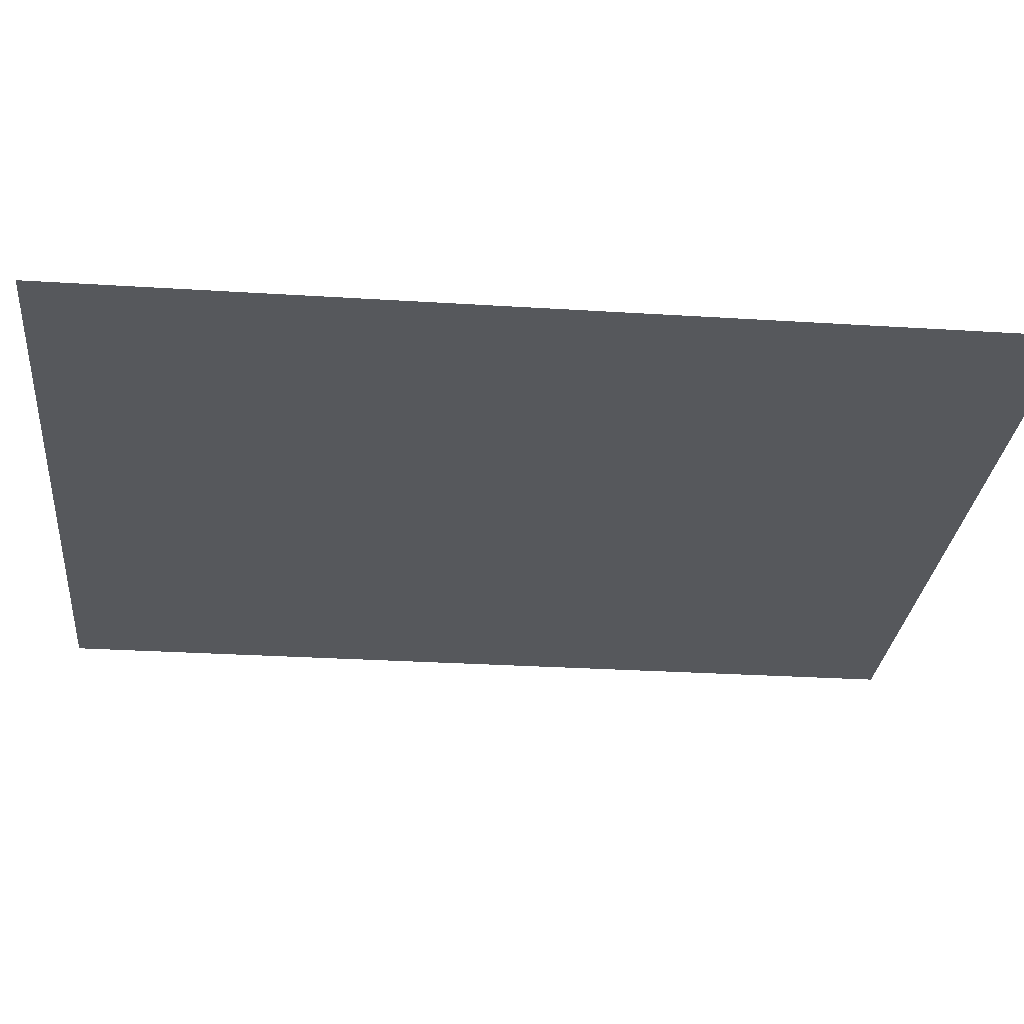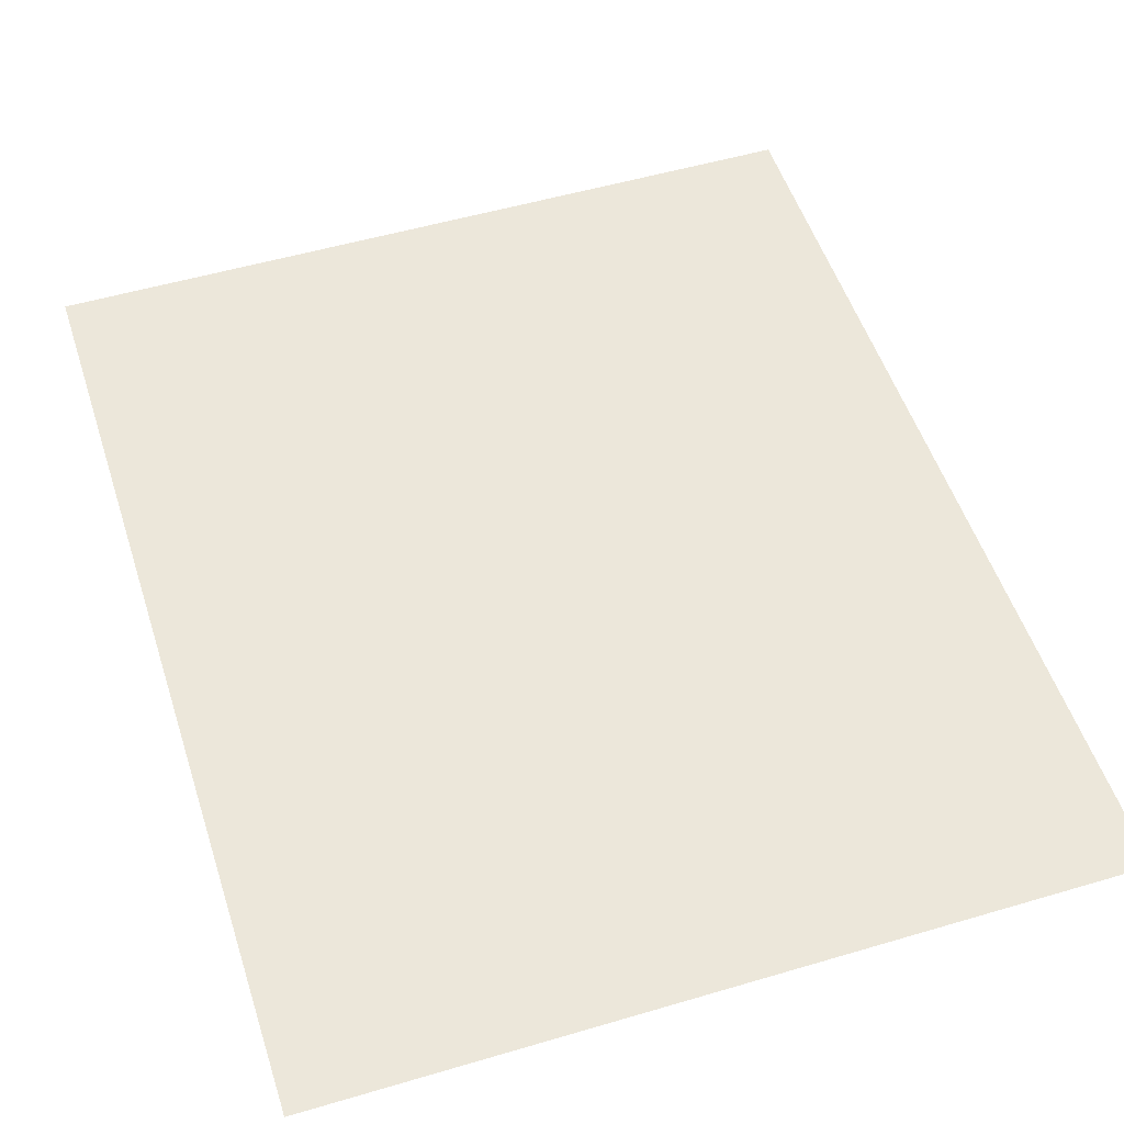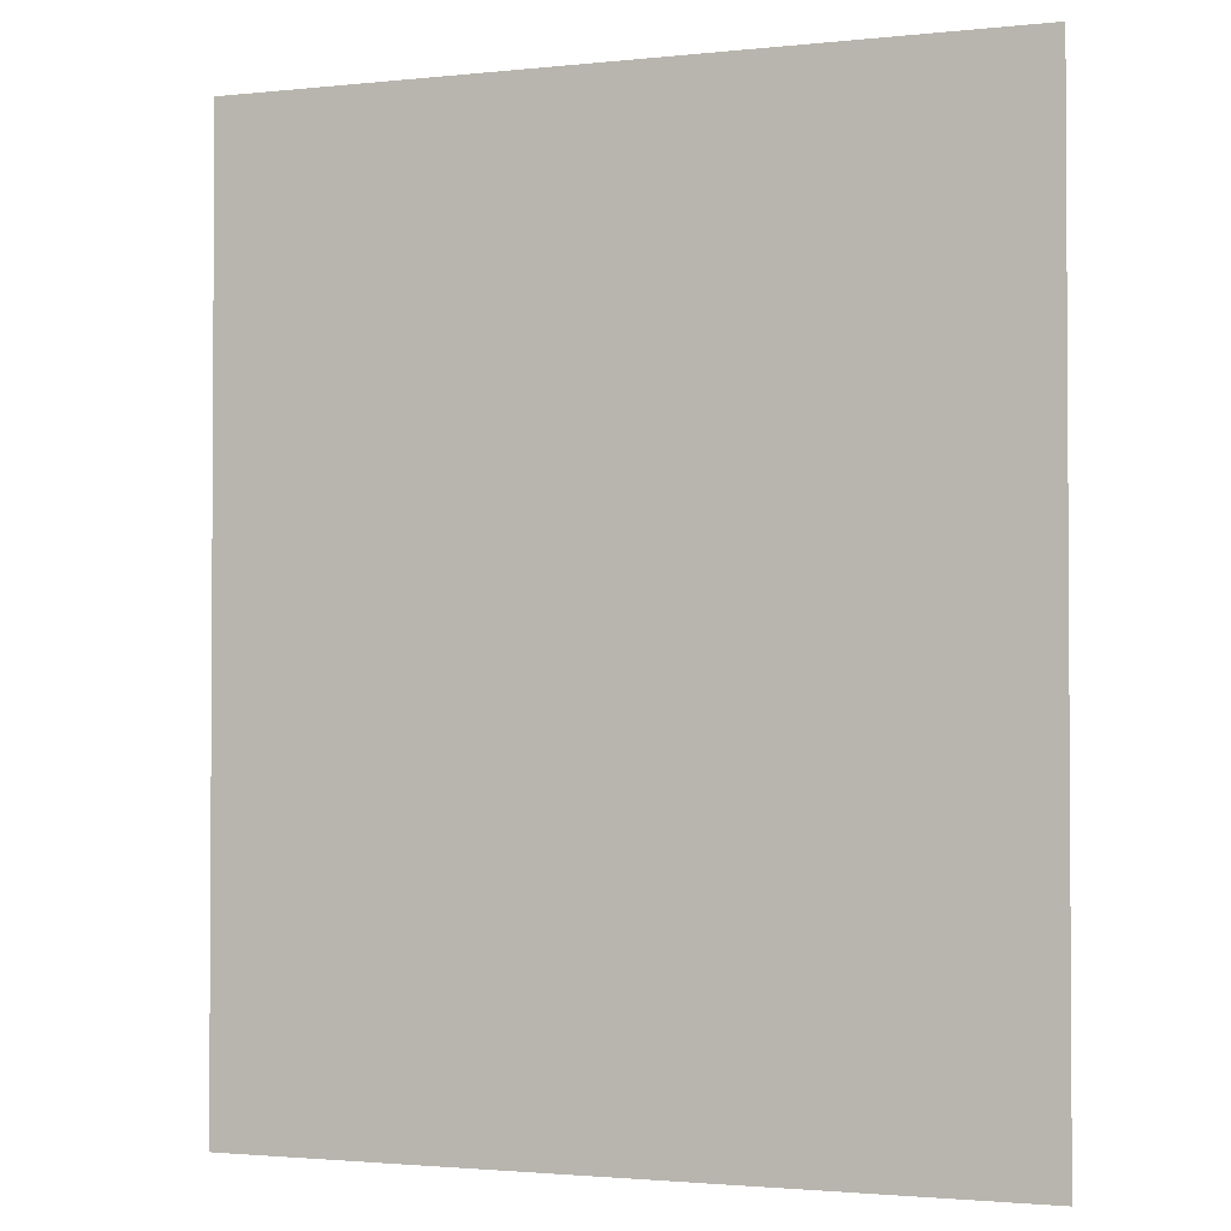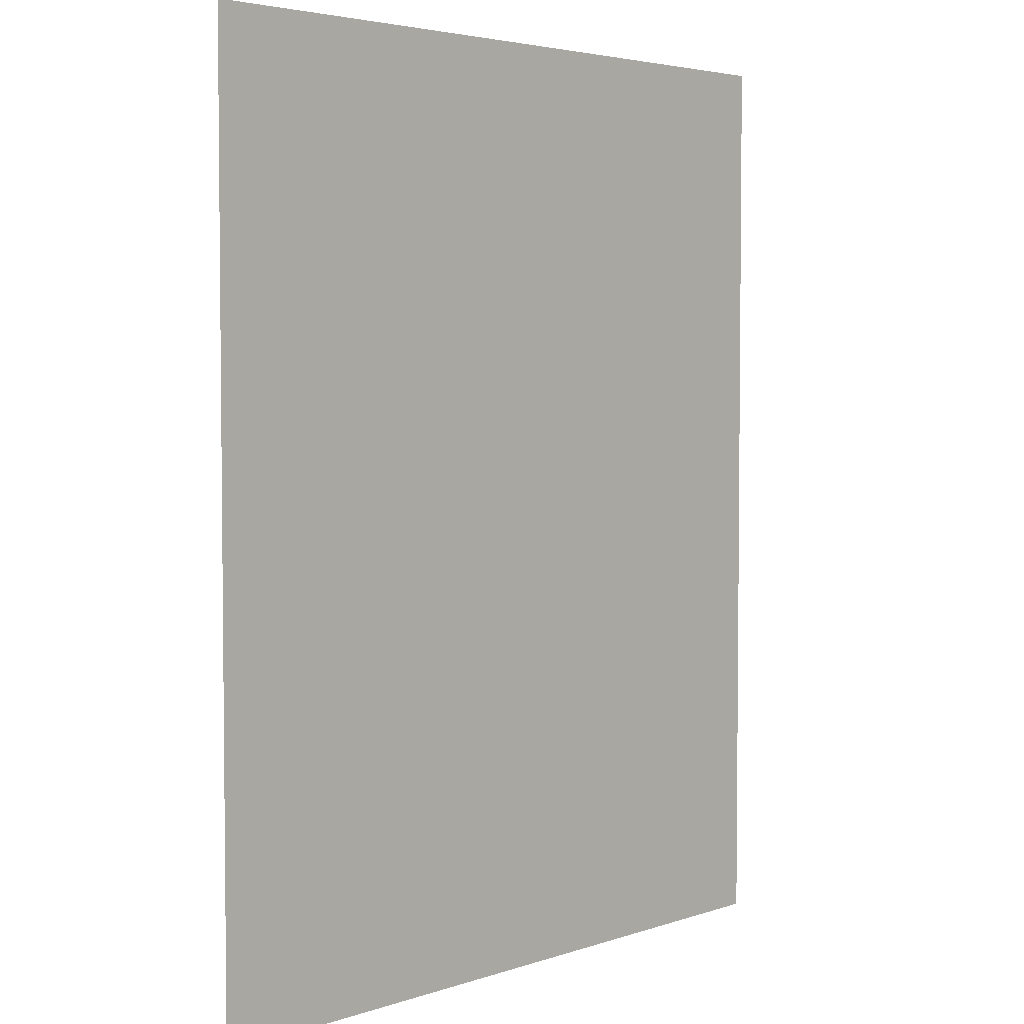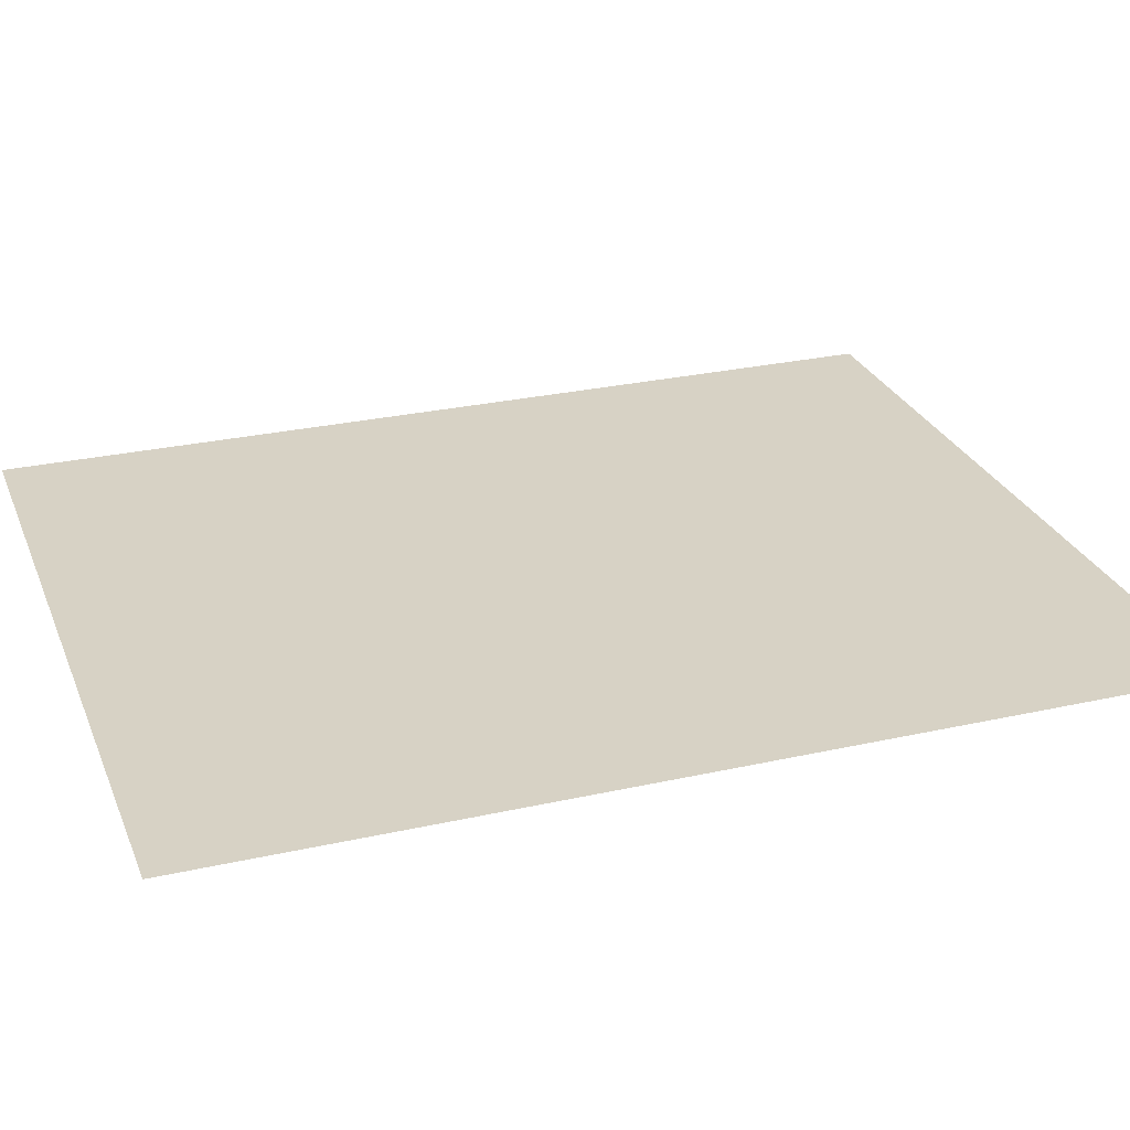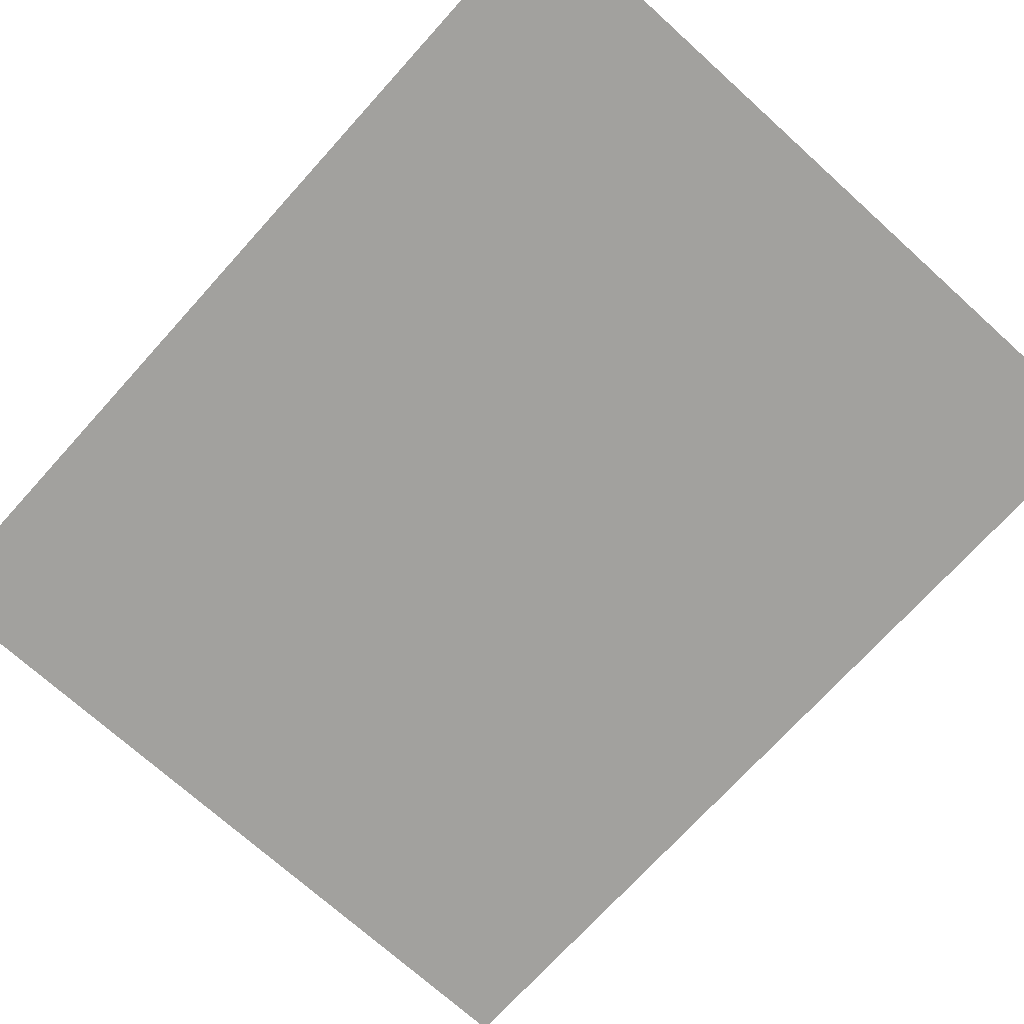
<metadata>
{"format":"obj","ext":"obj","renderer":"f3d","projection":"perspective","resolution":1024,"background":"white","views":[{"elev":-28.1,"azim":-95.5,"up":"+Z"},{"elev":52.2,"azim":162.3,"up":"+Z"},{"elev":-2.0,"azim":-159.3,"up":"+Y"},{"elev":3.9,"azim":-47.9,"up":"+Y"},{"elev":27.3,"azim":-109.1,"up":"+Z"},{"elev":-72.0,"azim":-42.1,"up":"+Z"}]}
</metadata>
<code>
g default
v -3.492 -4.273 -0
v 3.492 -4.273 -0
v -3.492 4.273 0
v 3.492 4.273 0
g pPlane1
f 1 2 4 3

</code>
